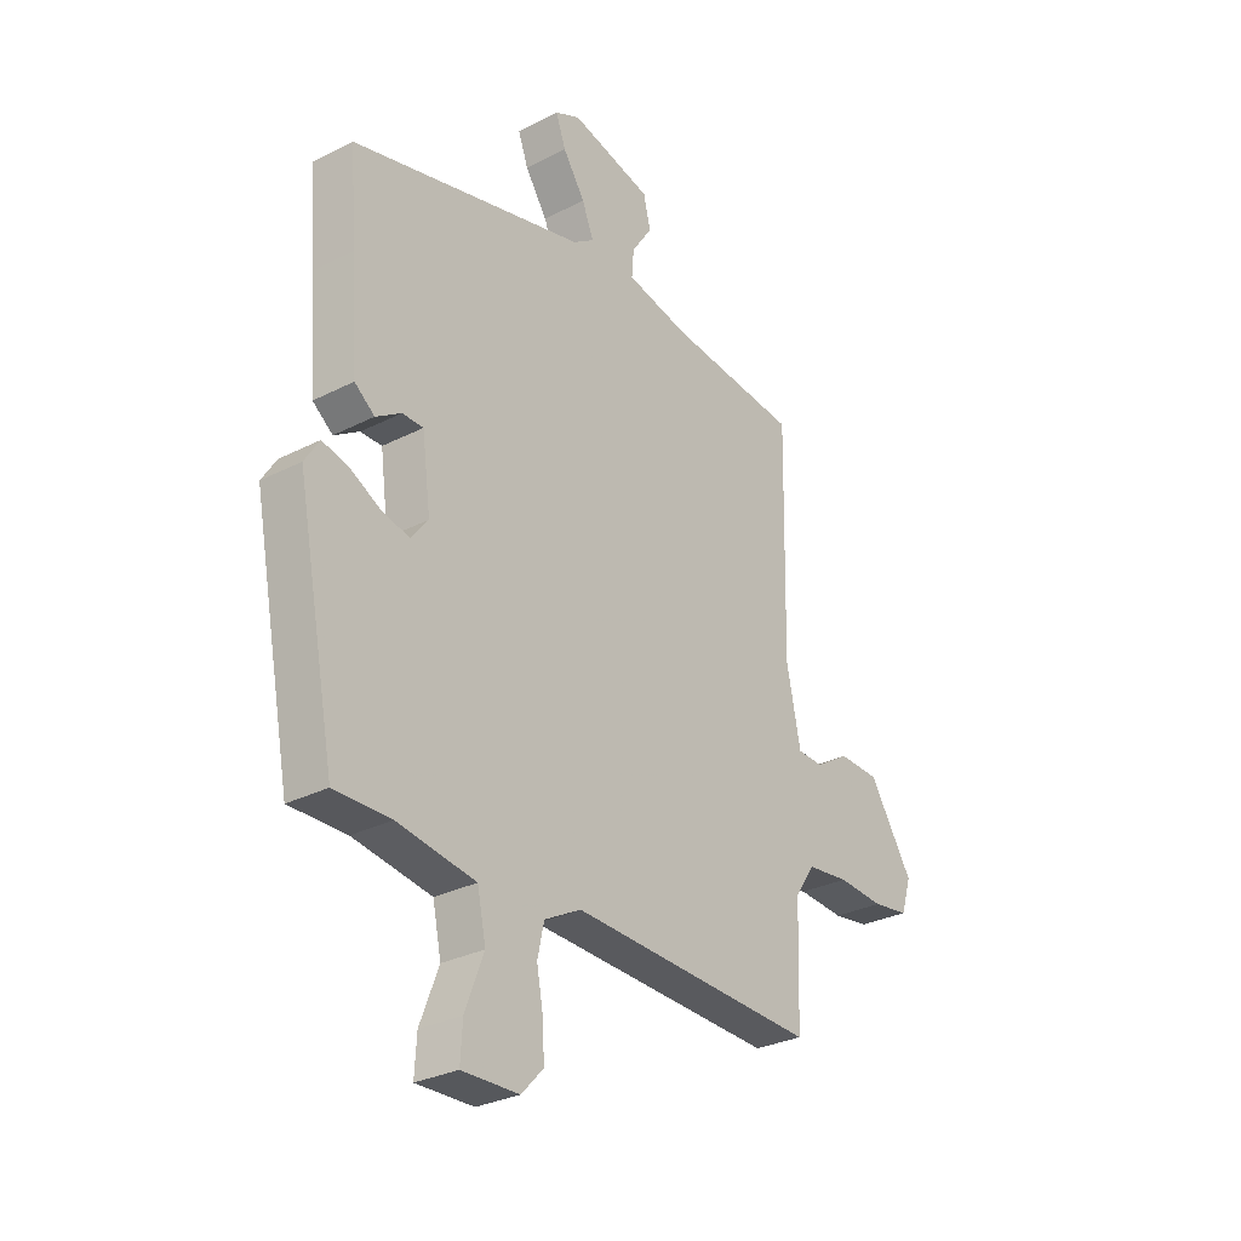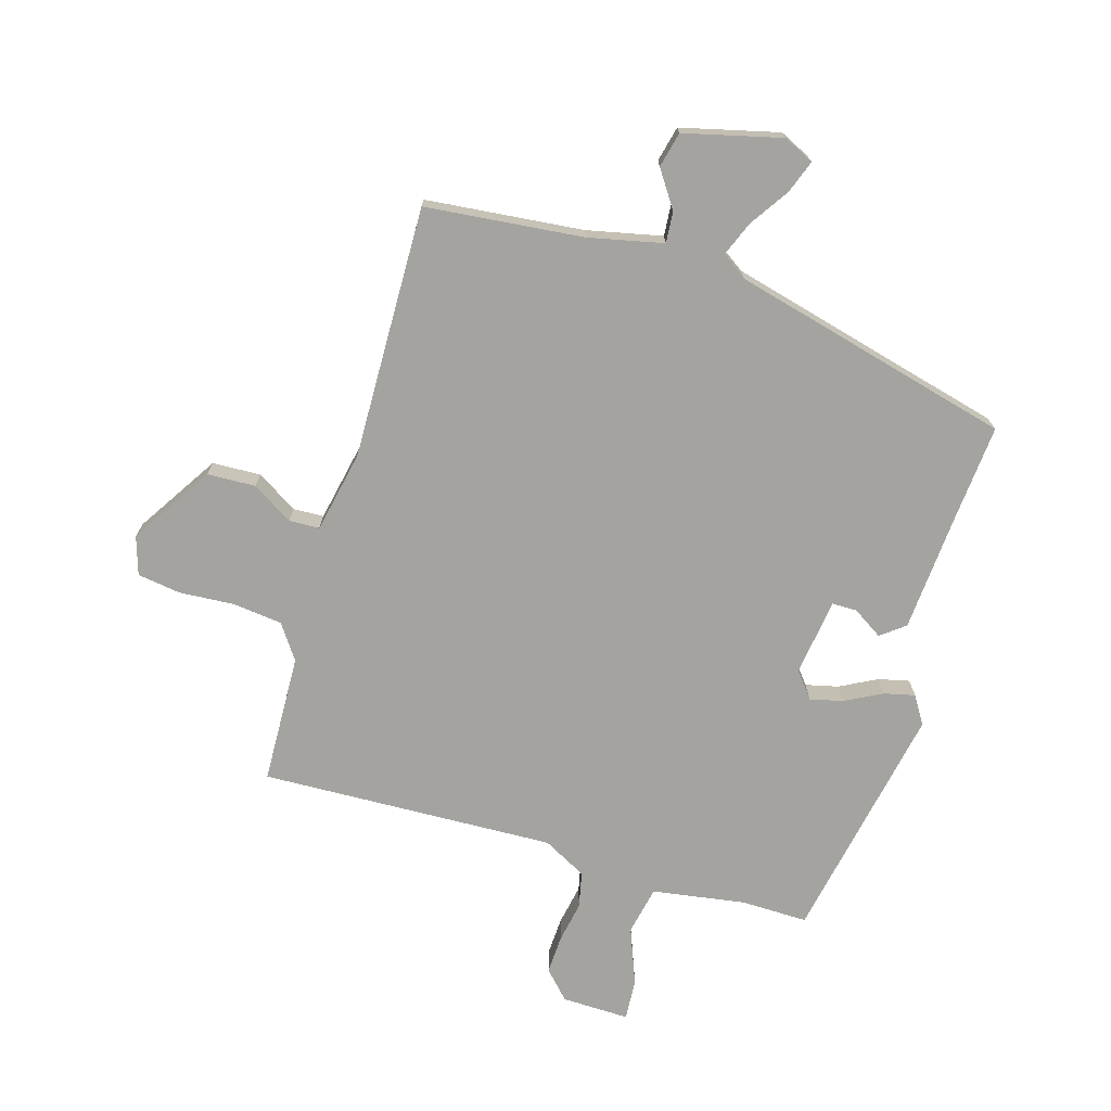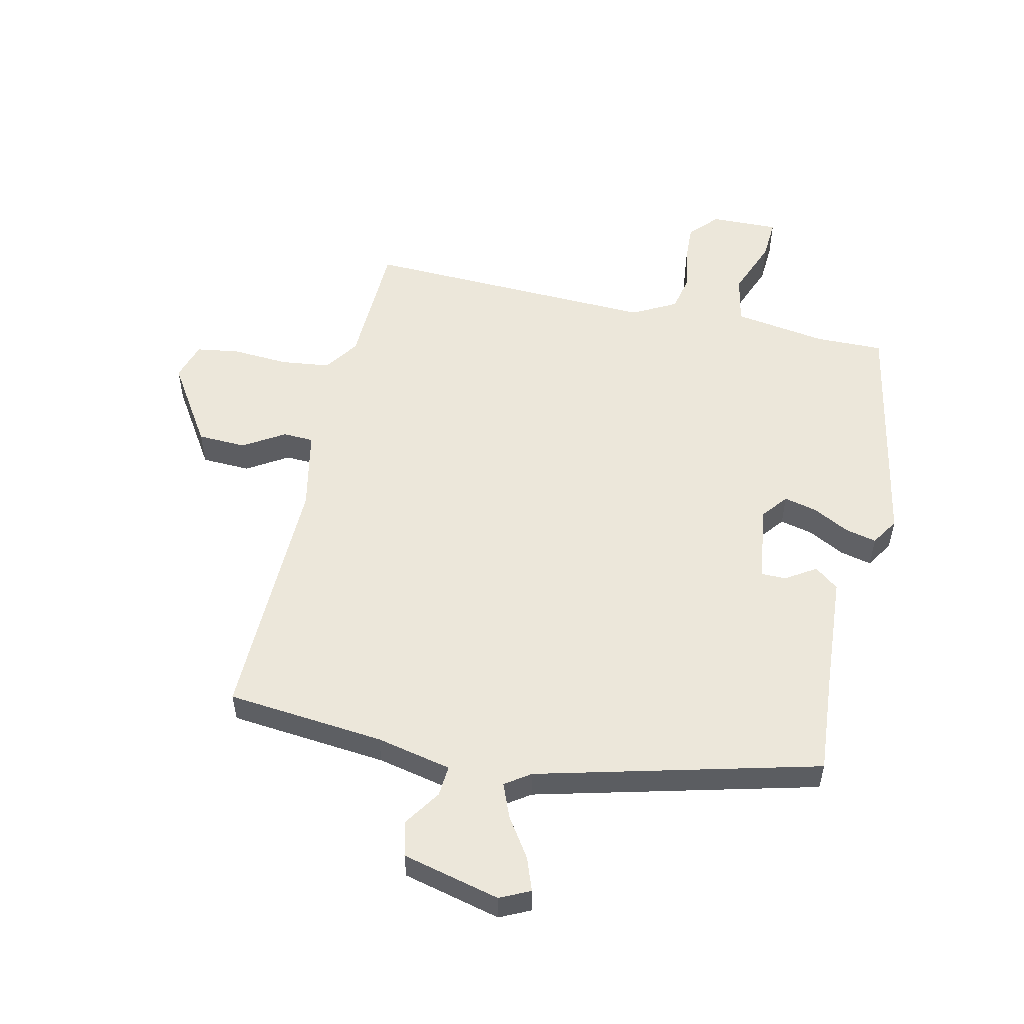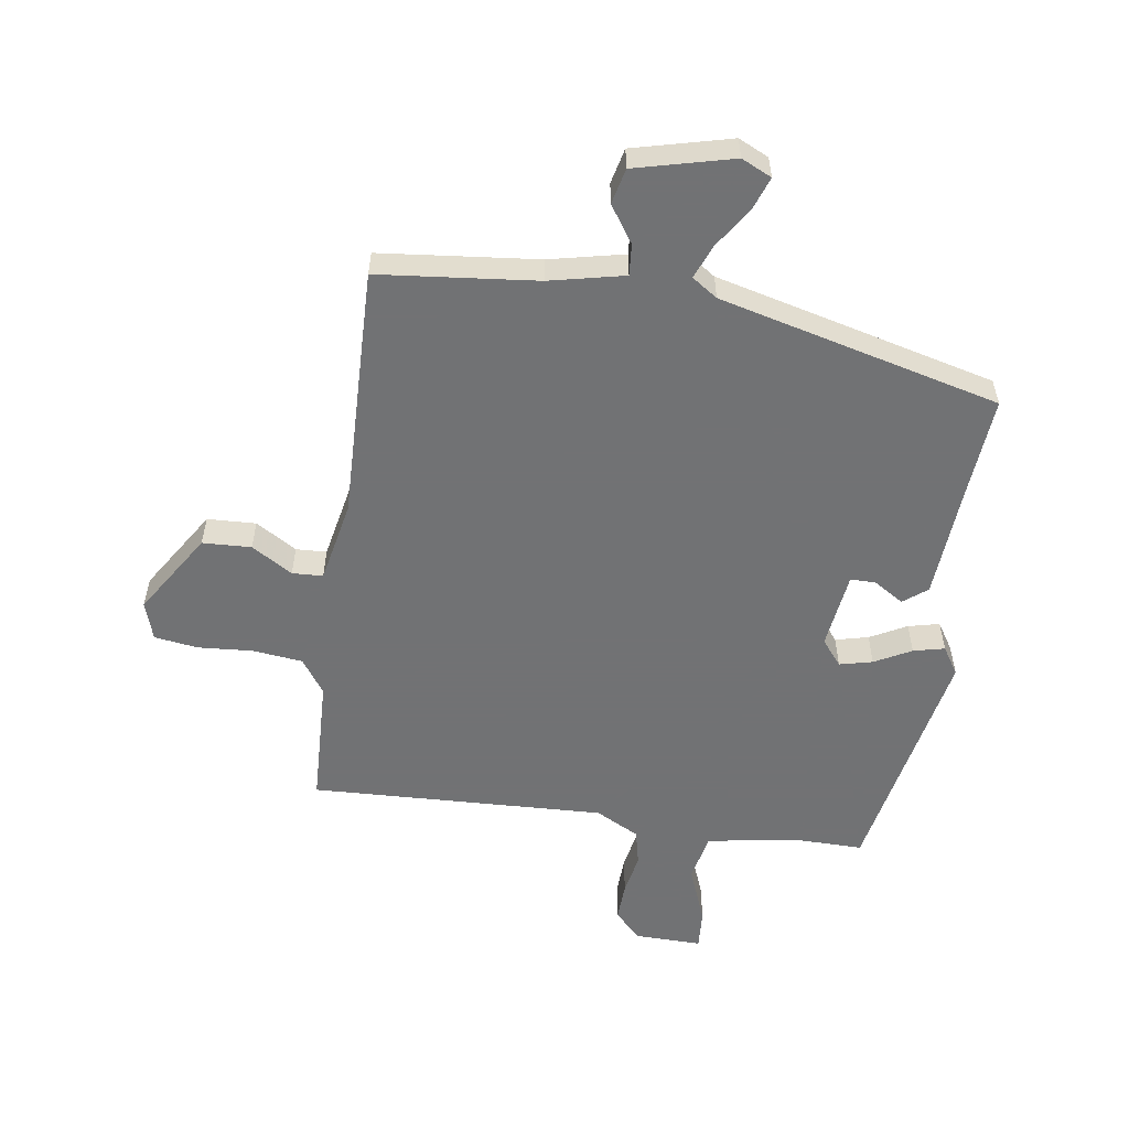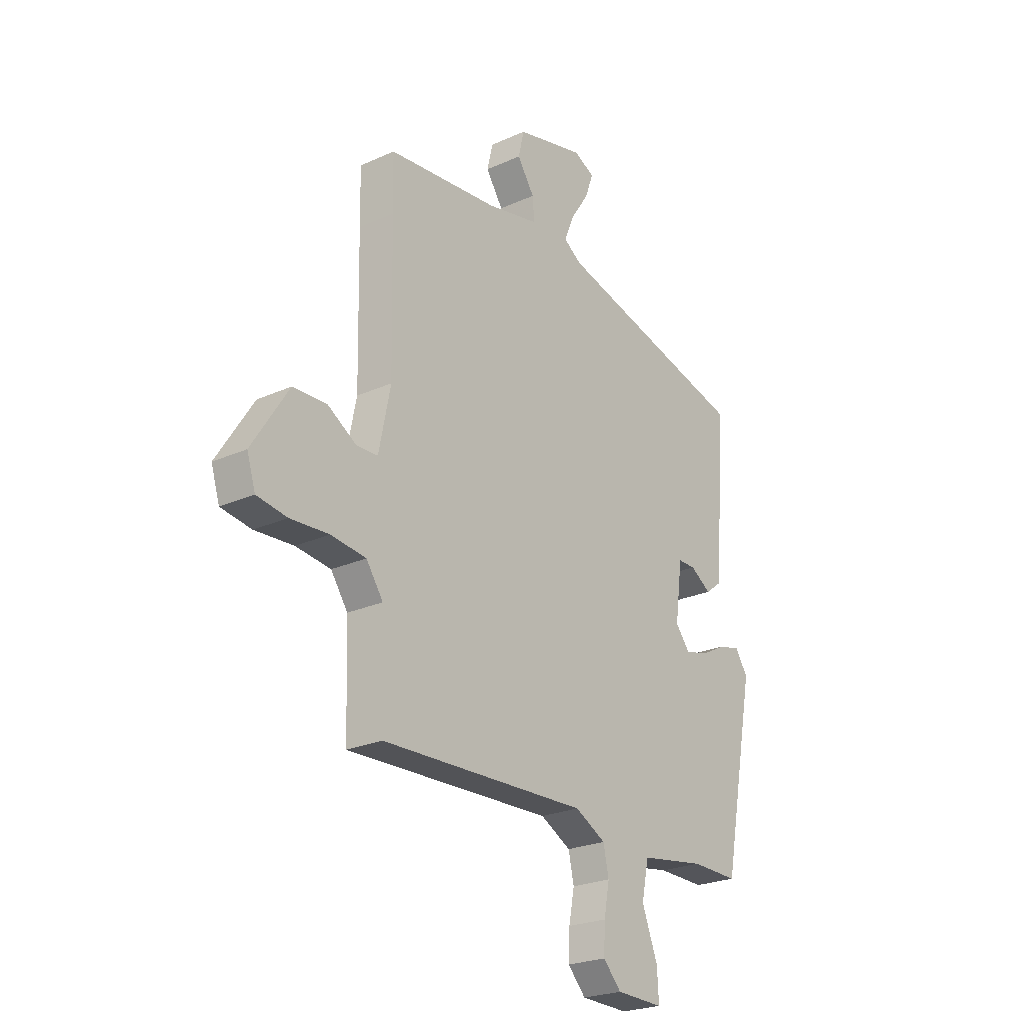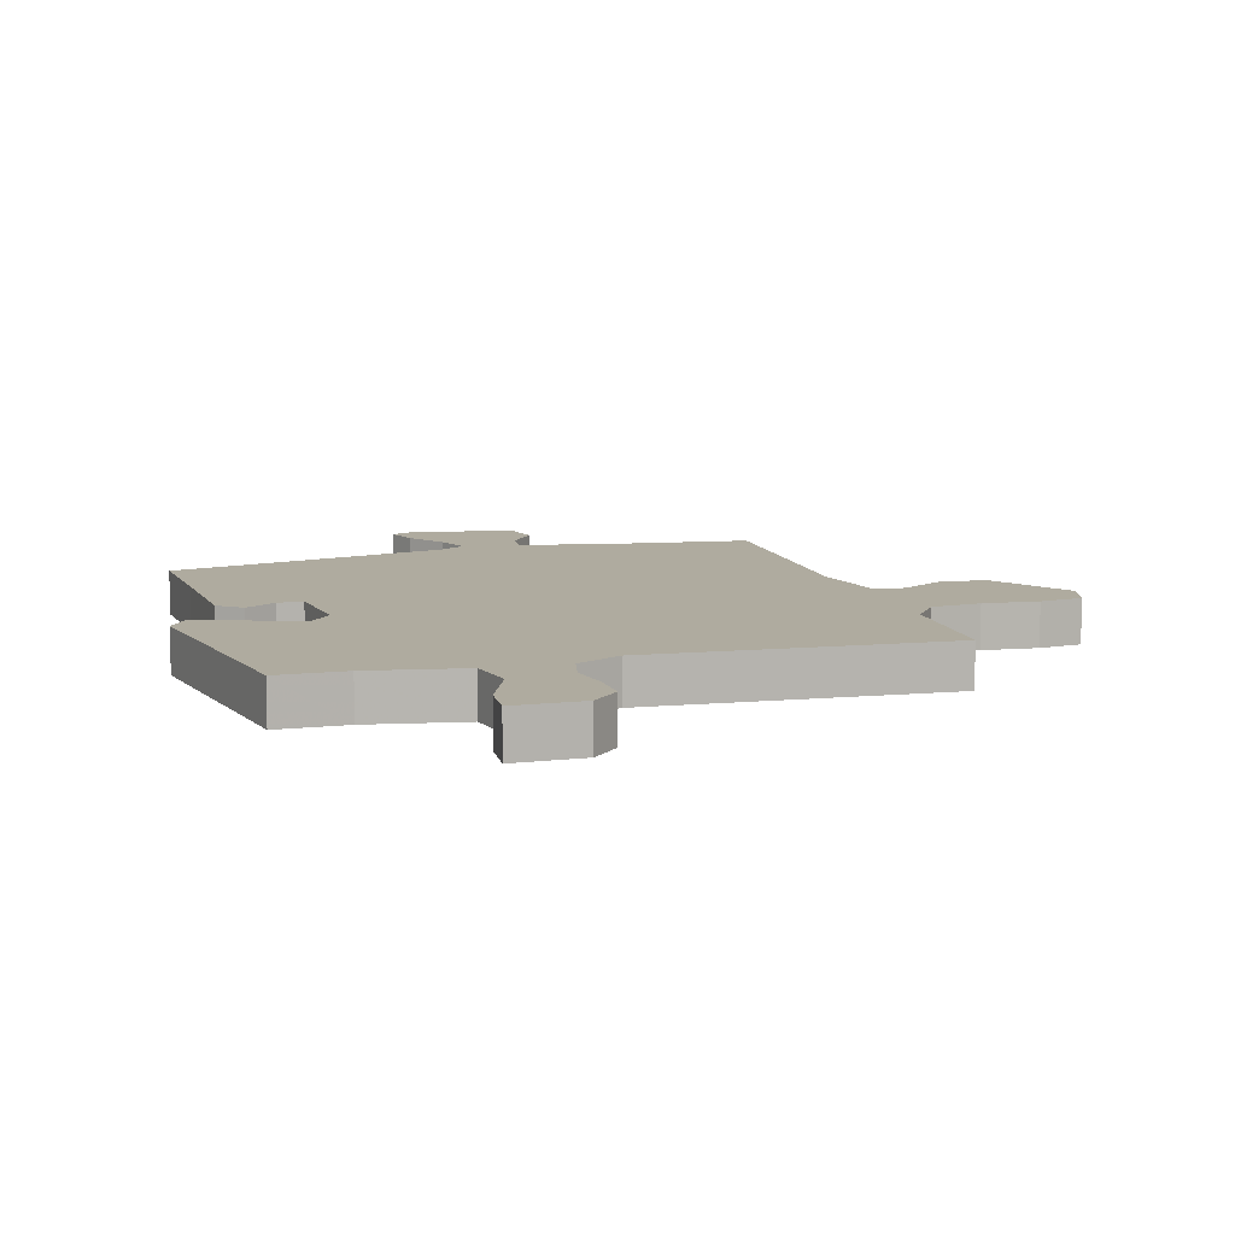
<metadata>
{"format":"obj","ext":"obj","renderer":"f3d","projection":"perspective","resolution":1024,"background":"white","views":[{"elev":-29.6,"azim":127.0,"up":"+Z"},{"elev":-72.8,"azim":-16.4,"up":"+Y"},{"elev":53.8,"azim":12.7,"up":"+Y"},{"elev":-55.6,"azim":-8.1,"up":"+Y"},{"elev":-24.1,"azim":-53.1,"up":"+Z"},{"elev":9.6,"azim":164.5,"up":"+Y"}]}
</metadata>
<code>
v 0.468 0.07 -0.496
v 0.356 0.07 -0.494
v 0.201 0.07 -0.518
v 0.184 0.07 -0.599
v 0.221 0.07 -0.695
v 0.225 0.07 -0.763
v 0.112 0.07 -0.76
v 0.069 0.07 -0.714
v 0.072 0.07 -0.65
v 0.085 0.07 -0.581
v 0.072 0.07 -0.521
v -0.001 0.07 -0.482
v -0.493 0.07 -0.499
v -0.5 0.07 -0.283
v -0.54 0.07 -0.225
v -0.623 0.07 -0.215
v -0.715 0.07 -0.221
v -0.787 0.07 -0.21
v -0.807 0.07 -0.146
v -0.72 0.07 -0.01
v -0.639 0.07 -0.007
v -0.571 0.07 -0.049
v -0.52 0.07 -0.047
v -0.492 0.07 0.089
v -0.498 0.07 0.395
v -0.5 0.07 0.512
v -0.237 0.07 0.538
v -0.112 0.07 0.565
v -0.116 0.07 0.617
v -0.157 0.07 0.678
v -0.143 0.07 0.737
v 0.02 0.07 0.777
v 0.07 0.07 0.753
v 0.05 0.07 0.698
v 0.006 0.07 0.632
v -0.017 0.07 0.575
v 0.025 0.07 0.546
v 0.492 0.07 0.426
v 0.478 0.07 0.259
v 0.464 0.07 0.066
v 0.424 0.07 0.035
v 0.374 0.07 0.067
v 0.332 0.07 0.067
v 0.315 0.07 -0.062
v 0.349 0.07 -0.105
v 0.404 0.07 -0.092
v 0.465 0.07 -0.06
v 0.517 0.07 -0.048
v 0.546 0.07 -0.094
v 0.468 0 -0.496
v 0.356 0 -0.494
v 0.201 0 -0.518
v 0.184 0 -0.599
v 0.221 0 -0.695
v 0.225 0 -0.763
v 0.112 0 -0.76
v 0.069 0 -0.714
v 0.072 0 -0.65
v 0.085 0 -0.581
v 0.072 0 -0.521
v -0.001 0 -0.482
v -0.493 0 -0.499
v -0.5 0 -0.283
v -0.54 0 -0.225
v -0.623 0 -0.215
v -0.715 0 -0.221
v -0.787 0 -0.21
v -0.807 0 -0.146
v -0.72 0 -0.01
v -0.639 0 -0.007
v -0.571 0 -0.049
v -0.52 0 -0.047
v -0.492 0 0.089
v -0.498 0 0.395
v -0.5 0 0.512
v -0.237 0 0.538
v -0.112 0 0.565
v -0.116 0 0.617
v -0.157 0 0.678
v -0.143 0 0.737
v 0.02 0 0.777
v 0.07 0 0.753
v 0.05 0 0.698
v 0.006 0 0.632
v -0.017 0 0.575
v 0.025 0 0.546
v 0.492 0 0.426
v 0.478 0 0.259
v 0.464 0 0.066
v 0.424 0 0.035
v 0.374 0 0.067
v 0.332 0 0.067
v 0.315 0 -0.062
v 0.349 0 -0.105
v 0.404 0 -0.092
v 0.465 0 -0.06
v 0.517 0 -0.048
v 0.546 0 -0.094
f 46 47 48 49
f 45 46 49 1
f 44 45 1 2
f 39 40 41 42
f 37 38 39 42
f 36 37 42 43
f 32 33 34 35
f 32 35 36
f 29 30 31 32
f 28 29 32 36
f 27 28 36 43
f 24 25 26 27
f 23 24 27 43
f 19 20 21 22
f 19 22 23
f 16 17 18 19
f 15 16 19 23
f 14 15 23 43
f 12 13 14 43
f 7 8 9 10
f 5 6 7 10
f 4 5 10 11
f 3 4 11
f 44 2 3 11
f 11 12 43 44
f 98 97 96 95
f 50 98 95 94
f 51 50 94 93
f 91 90 89 88
f 91 88 87 86
f 92 91 86 85
f 84 83 82 81
f 85 84 81
f 81 80 79 78
f 85 81 78 77
f 92 85 77 76
f 76 75 74 73
f 92 76 73 72
f 71 70 69 68
f 72 71 68
f 68 67 66 65
f 72 68 65 64
f 92 72 64 63
f 92 63 62 61
f 59 58 57 56
f 59 56 55 54
f 60 59 54 53
f 60 53 52
f 60 52 51 93
f 93 92 61 60
f 1 50 51 2
f 2 51 52 3
f 3 52 53 4
f 4 53 54 5
f 5 54 55 6
f 6 55 56 7
f 7 56 57 8
f 8 57 58 9
f 9 58 59 10
f 10 59 60 11
f 11 60 61 12
f 12 61 62 13
f 13 62 63 14
f 14 63 64 15
f 15 64 65 16
f 16 65 66 17
f 17 66 67 18
f 18 67 68 19
f 19 68 69 20
f 20 69 70 21
f 21 70 71 22
f 22 71 72 23
f 23 72 73 24
f 24 73 74 25
f 25 74 75 26
f 26 75 76 27
f 27 76 77 28
f 28 77 78 29
f 29 78 79 30
f 30 79 80 31
f 31 80 81 32
f 32 81 82 33
f 33 82 83 34
f 34 83 84 35
f 35 84 85 36
f 36 85 86 37
f 37 86 87 38
f 38 87 88 39
f 39 88 89 40
f 40 89 90 41
f 41 90 91 42
f 42 91 92 43
f 43 92 93 44
f 44 93 94 45
f 45 94 95 46
f 46 95 96 47
f 47 96 97 48
f 48 97 98 49
f 49 98 50 1

</code>
